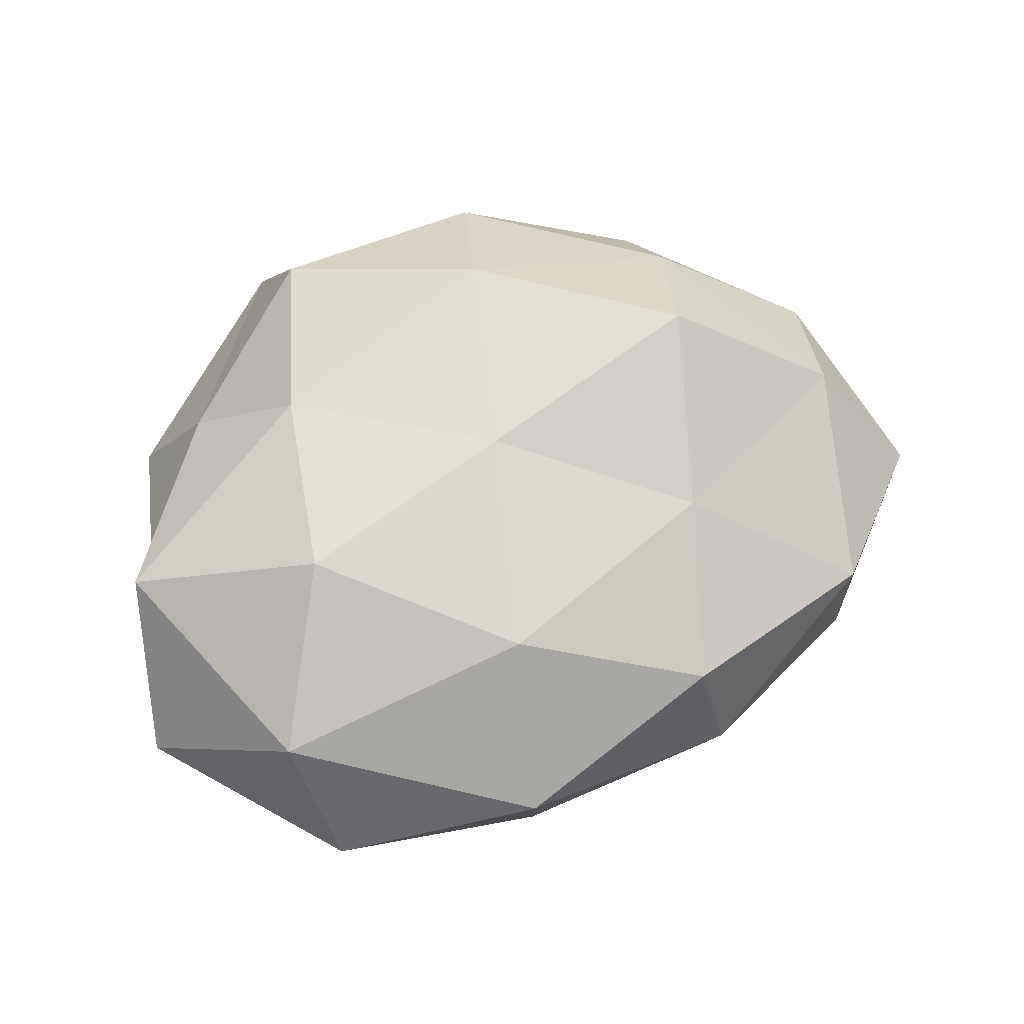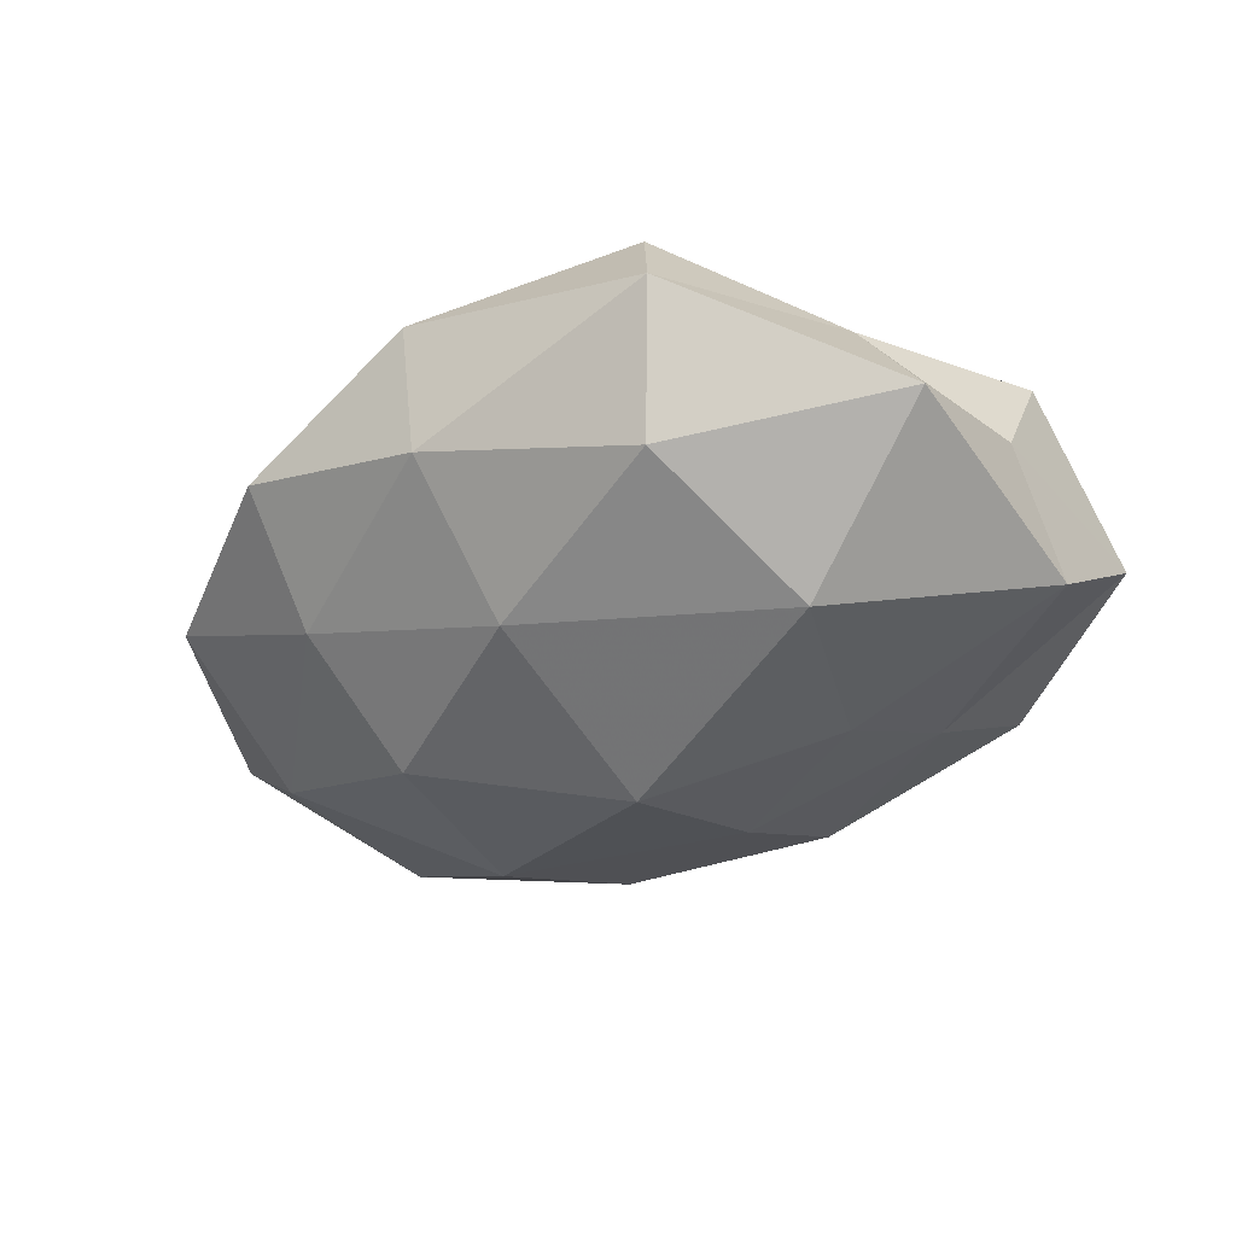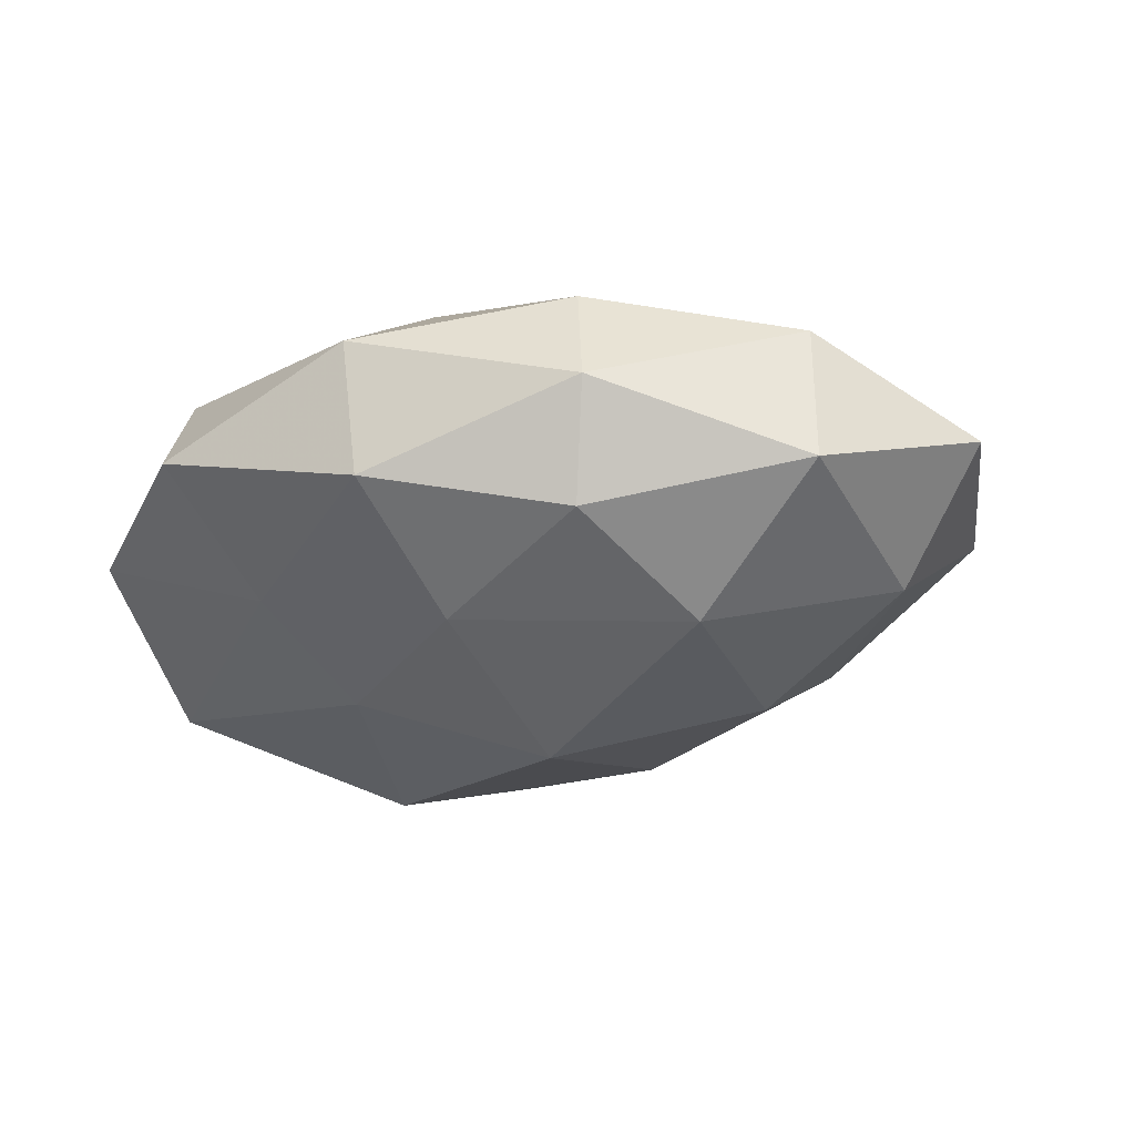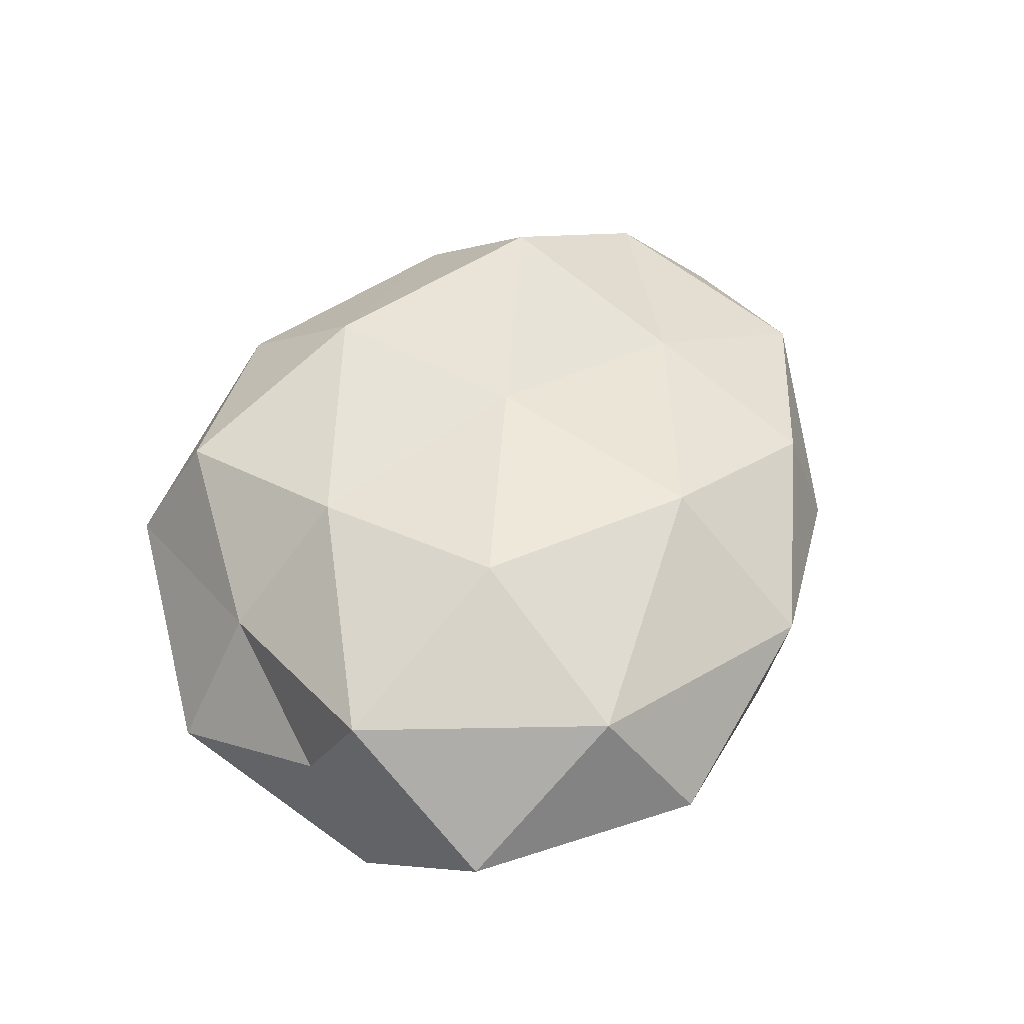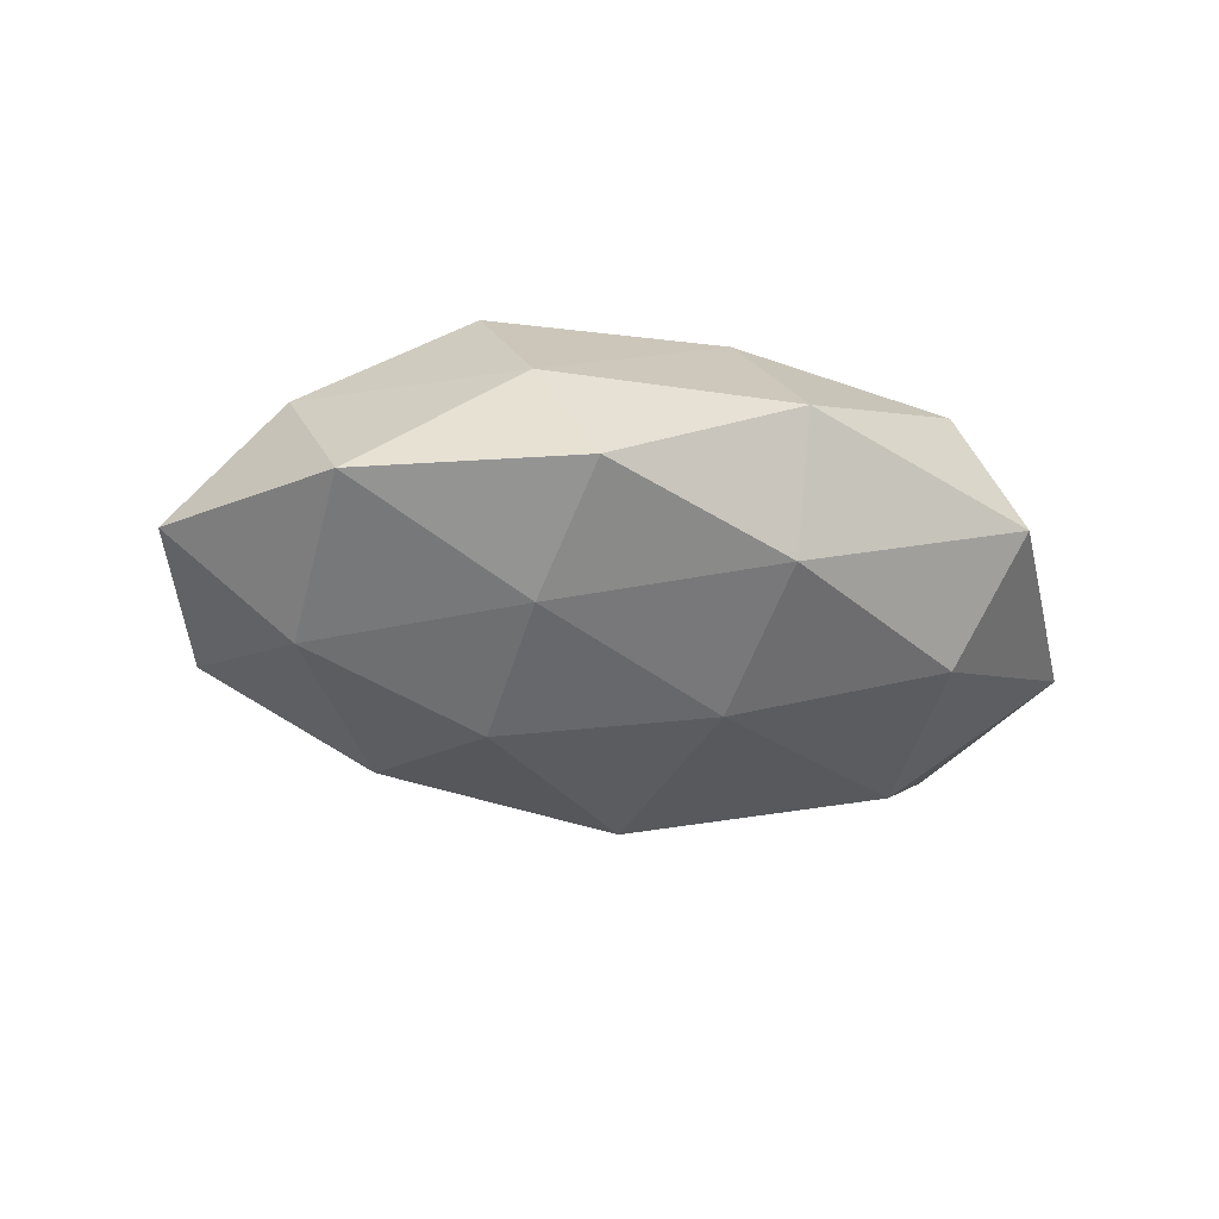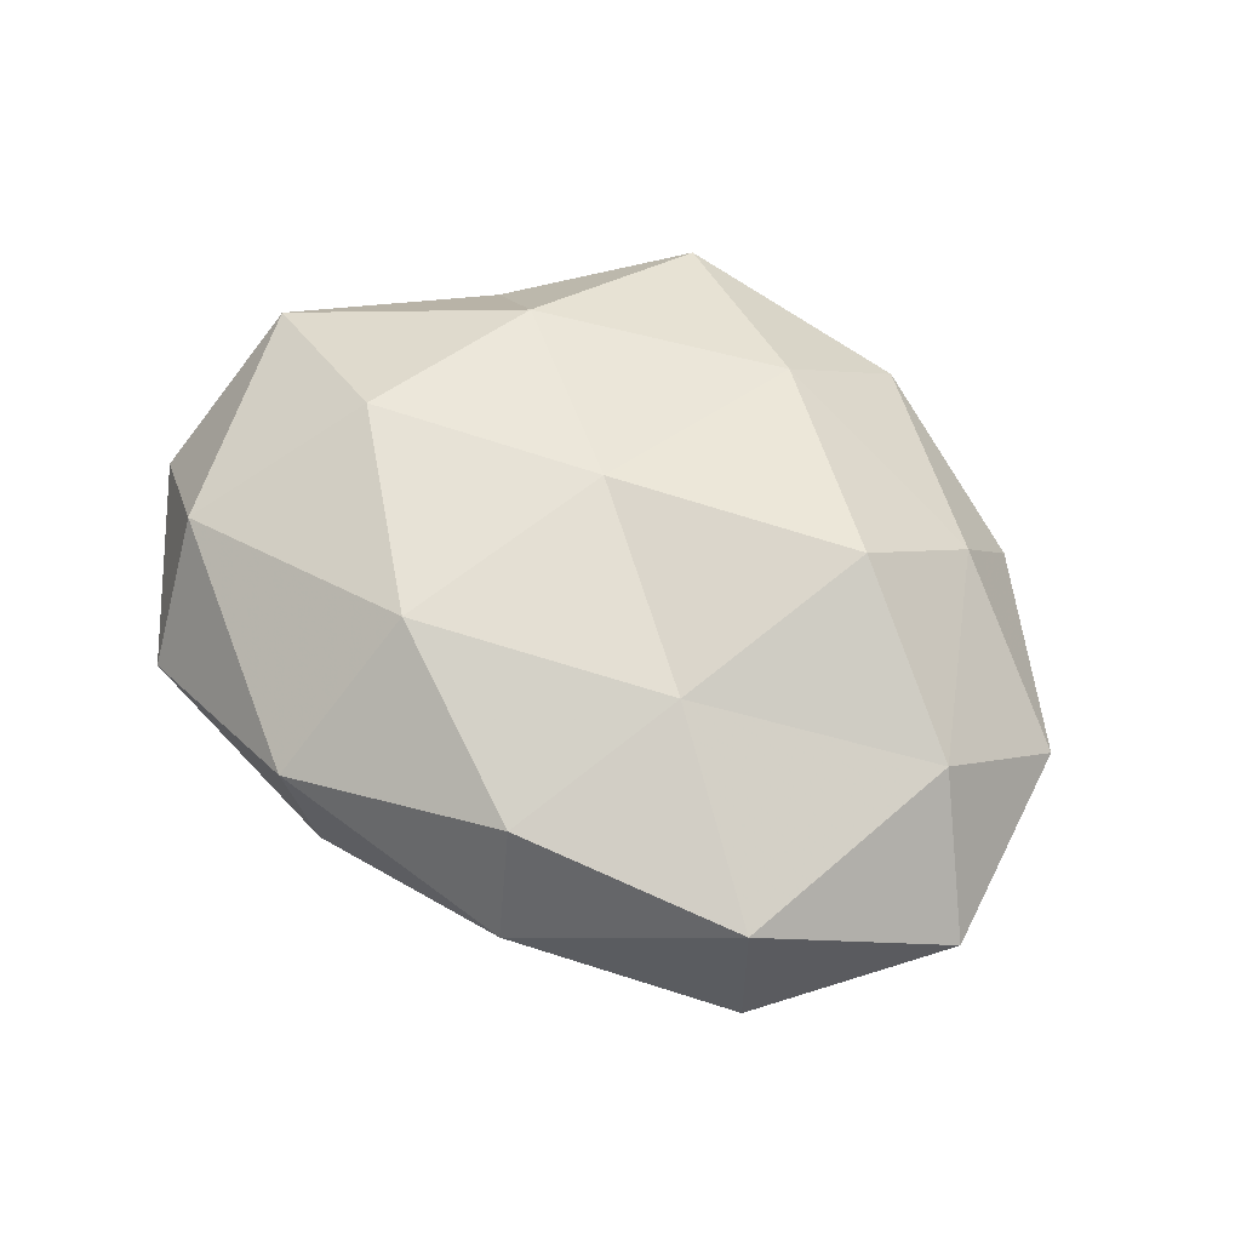
<metadata>
{"format":"obj","ext":"obj","renderer":"f3d","projection":"perspective","resolution":1024,"background":"white","views":[{"elev":67.3,"azim":163.8,"up":"+Z"},{"elev":-40.7,"azim":26.4,"up":"+Z"},{"elev":-30.1,"azim":-157.5,"up":"+Z"},{"elev":49.5,"azim":114.2,"up":"+Z"},{"elev":-17.2,"azim":-36.8,"up":"+Z"},{"elev":55.5,"azim":-137.9,"up":"+Z"}]}
</metadata>
<code>
v -0.007808 -0.03882 -0.007082
v 0.04804 0.002098 0.01417
v -0.03177 -0.0253 0.01284
v 0.006459 0.04322 0.006782
v -0.008179 -0.04181 0.009177
v 0.02293 -0.01377 0.02042
v -0.04314 0.02479 -0.009982
v 0.05146 0.01956 -0.000763
v 0.005781 0.04014 -0.009612
v 0.04388 -0.02567 -0.008429
v -0.03075 -0.03571 0.0004838
v -0.01748 0.03202 -0.01451
v -0.02851 -0.01019 0.02454
v -0.02082 0.03845 -0.001806
v 0.002604 0.02222 -0.01946
v 0.0174 -0.03519 -0.01384
v -0.02536 0.01458 -0.02173
v 0.03454 0.02932 0.0134
v 0.02611 -0.01524 -0.02308
v 0.02176 -0.04359 0.001056
v 0.03149 0.03962 -0.001521
v 0.02096 0.008652 -0.02045
v -0.04298 0.02455 0.006963
v -0.04529 -0.001353 -0.0137
v -0.05762 0.006989 -0.001035
v -0.01853 0.03406 0.01225
v 0.03538 -0.02088 0.007737
v 0.04662 -0.005357 -2.97e-06
v -0.001196 0.0006297 -0.02819
v 0.04851 0.002487 -0.01484
v 0.01788 -0.0361 0.01562
v -0.05073 -0.01799 -0.0002008
v -0.04732 -0.001776 0.01296
v -0.005279 -0.02566 0.02197
v 0.0267 0.02333 -0.01246
v 0.02536 0.009622 0.02293
v -0.02344 0.01313 0.01823
v -0.02978 -0.02322 -0.01171
v 0.003645 0.02617 0.0208
v -0.02553 -0.008398 -0.02224
v -0.0008449 -1.501e-05 0.02352
v -0.005279 -0.02348 -0.02
f 1 5 11
f 3 11 5
f 14 4 9
f 7 14 12
f 12 14 9
f 9 15 12
f 7 12 17
f 17 12 15
f 8 18 2
f 10 16 19
f 20 5 1
f 16 20 1
f 10 20 16
f 9 4 21
f 18 21 4
f 8 21 18
f 23 14 7
f 7 17 24
f 25 23 7
f 25 7 24
f 14 26 4
f 23 26 14
f 2 6 27
f 27 20 10
f 28 8 2
f 28 2 27
f 28 27 10
f 17 15 29
f 29 15 22
f 22 19 29
f 10 19 30
f 30 19 22
f 28 30 8
f 28 10 30
f 20 31 5
f 27 6 31
f 27 31 20
f 32 11 3
f 25 24 32
f 33 3 13
f 25 33 23
f 32 3 33
f 25 32 33
f 3 5 34
f 13 3 34
f 34 5 31
f 31 6 34
f 35 15 9
f 8 35 21
f 21 35 9
f 35 22 15
f 30 35 8
f 30 22 35
f 2 36 6
f 2 18 36
f 23 37 26
f 33 13 37
f 33 37 23
f 11 38 1
f 32 38 11
f 24 38 32
f 18 4 39
f 39 4 26
f 36 18 39
f 26 37 39
f 24 17 40
f 40 17 29
f 24 40 38
f 6 41 34
f 34 41 13
f 6 36 41
f 37 13 41
f 39 41 36
f 37 41 39
f 1 42 16
f 19 16 42
f 19 42 29
f 38 42 1
f 29 42 40
f 38 40 42

</code>
